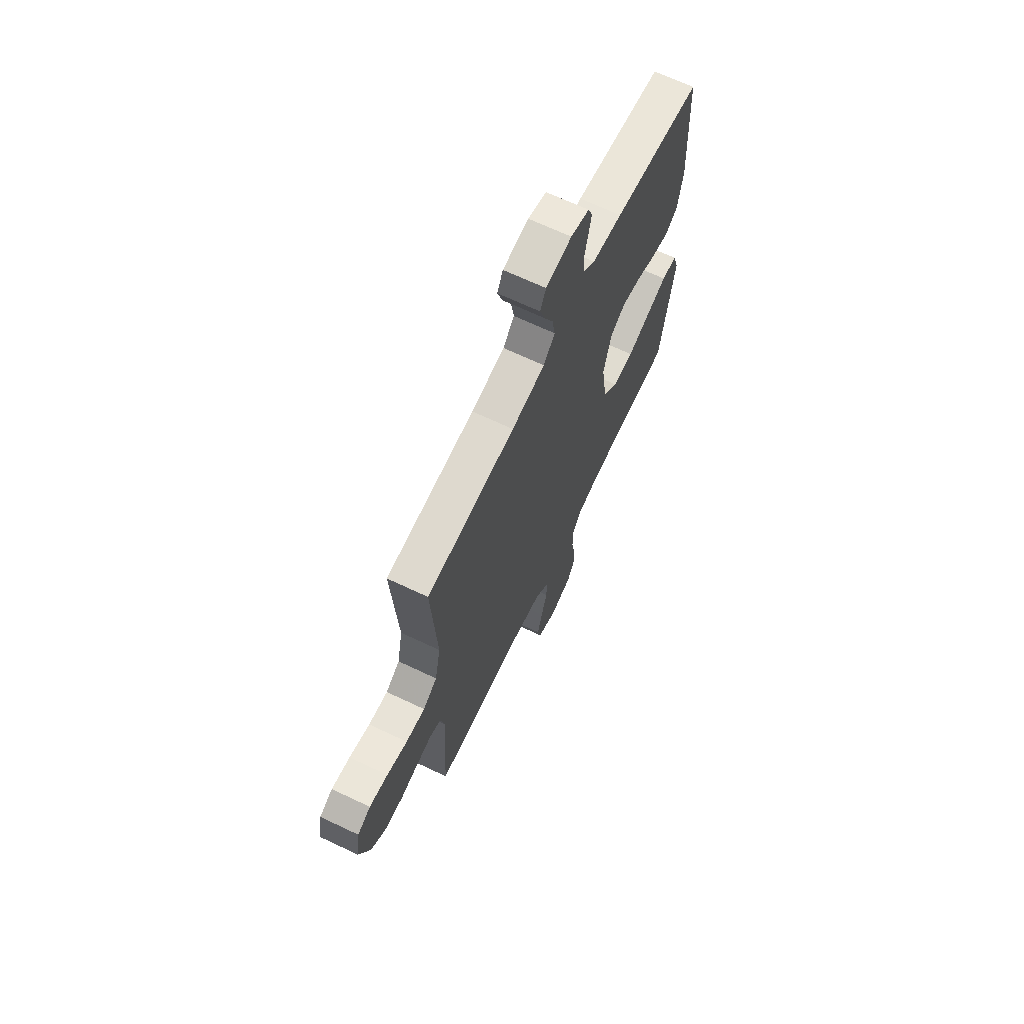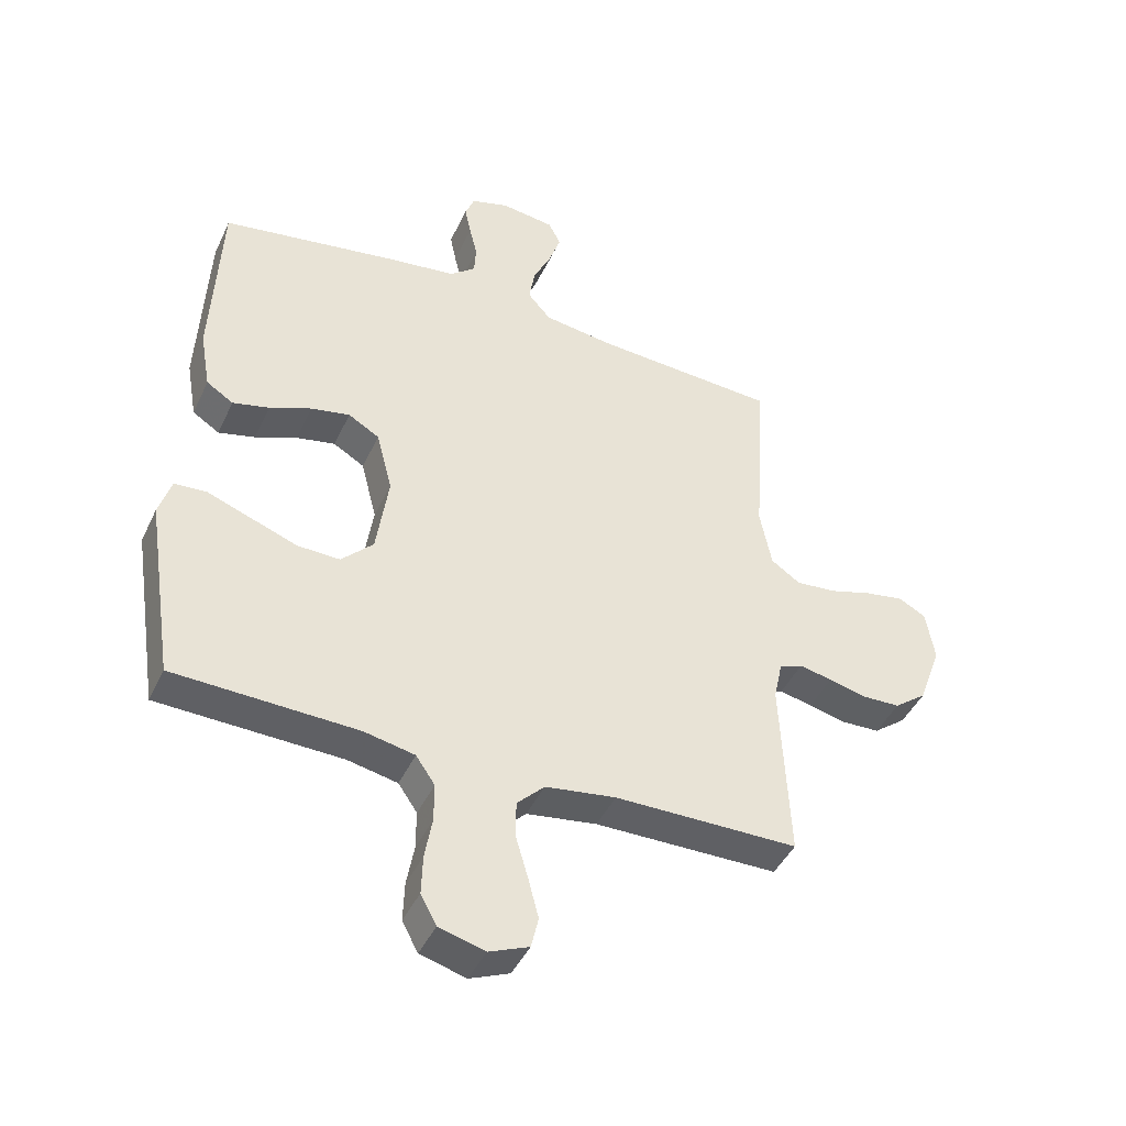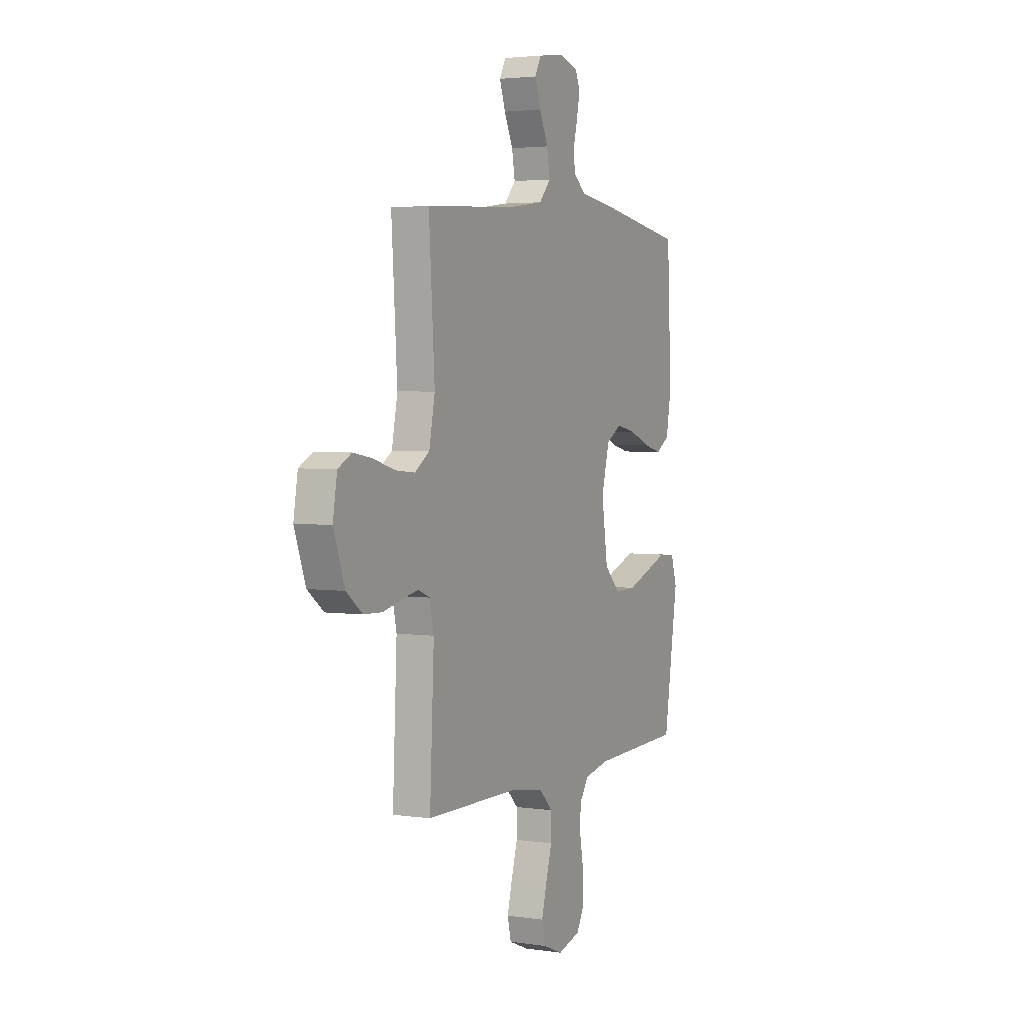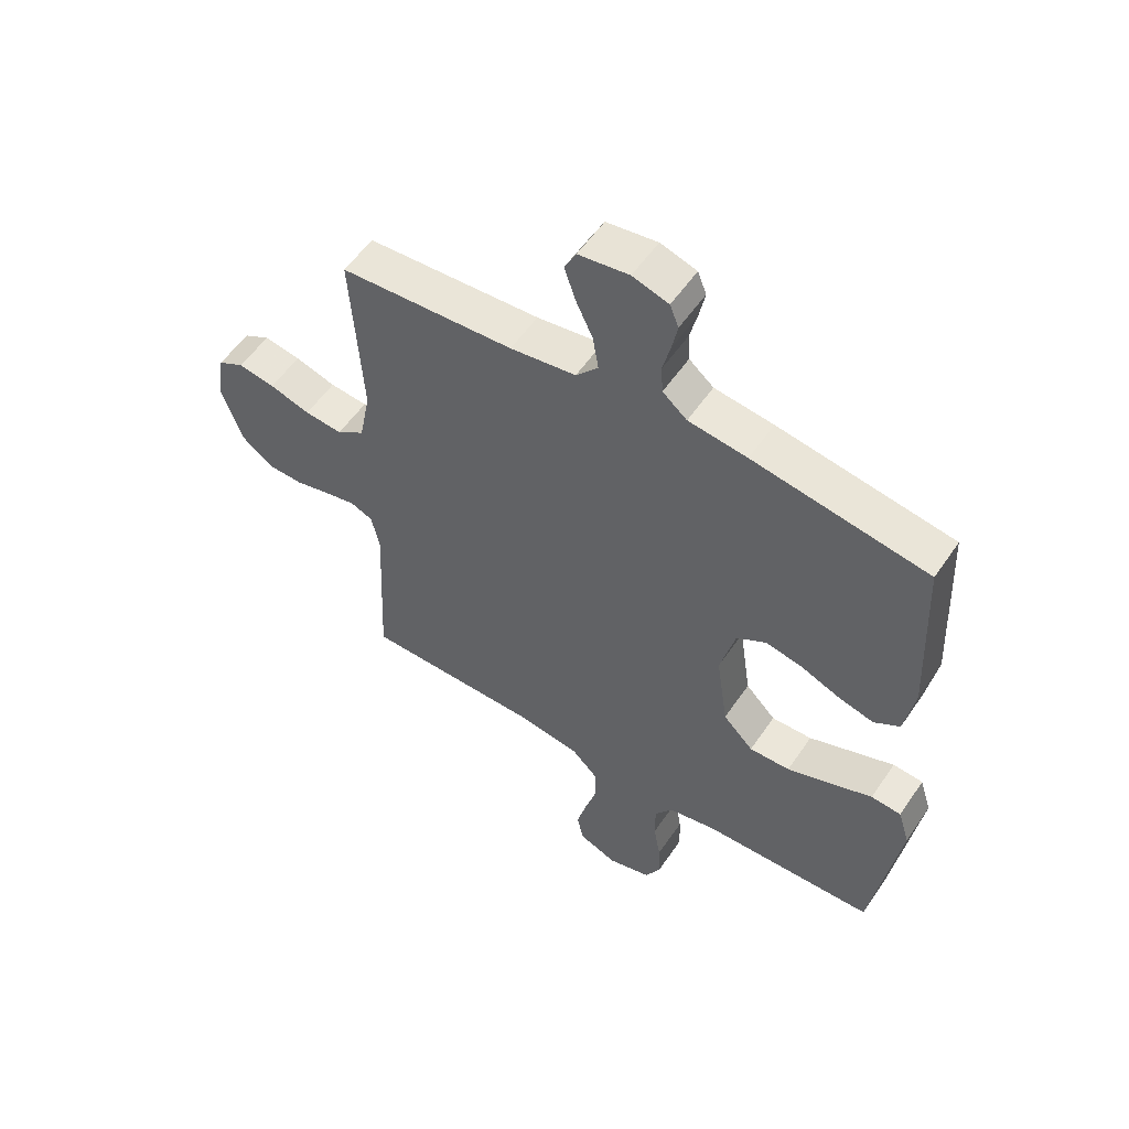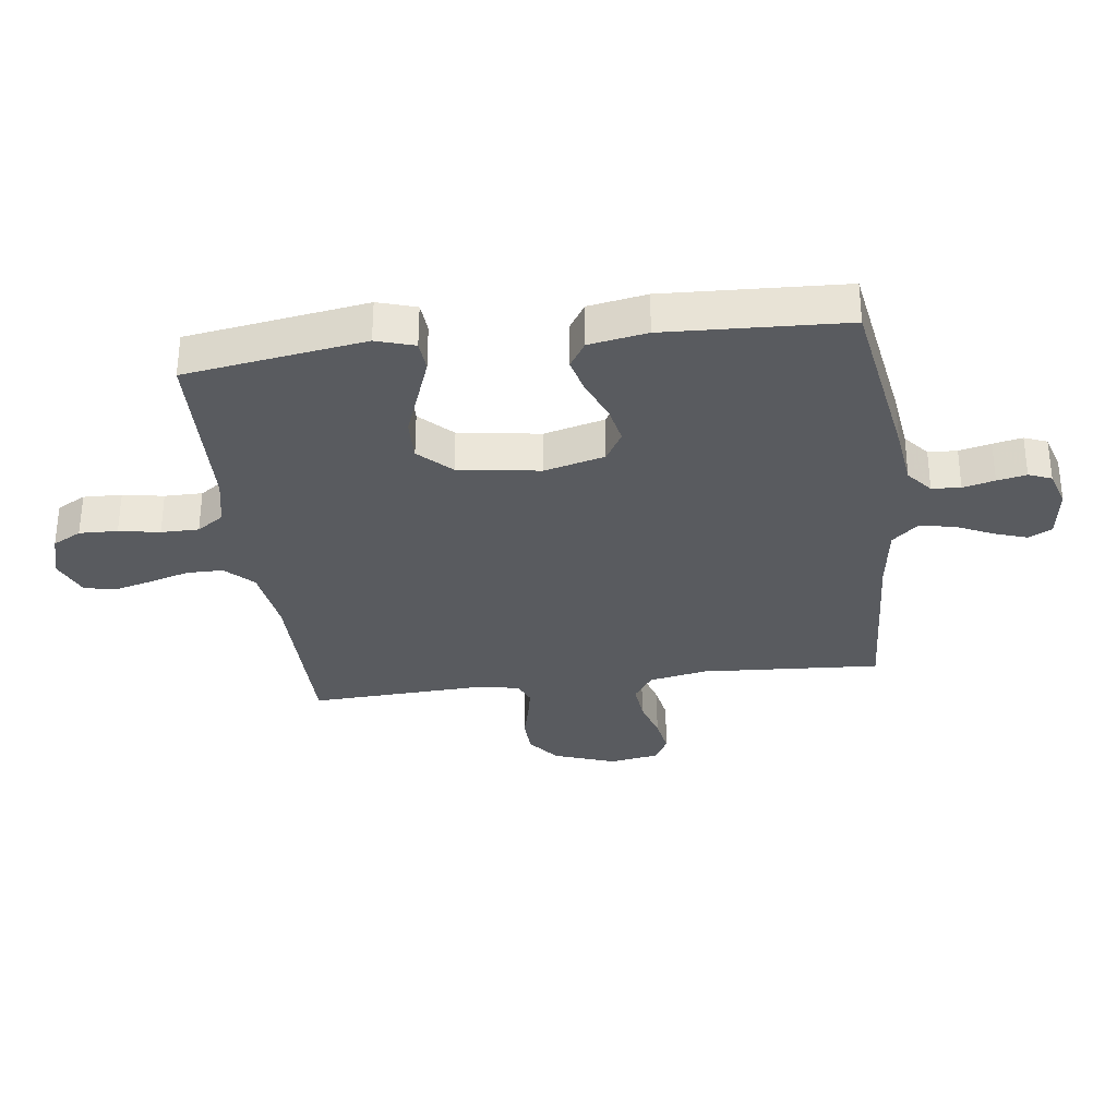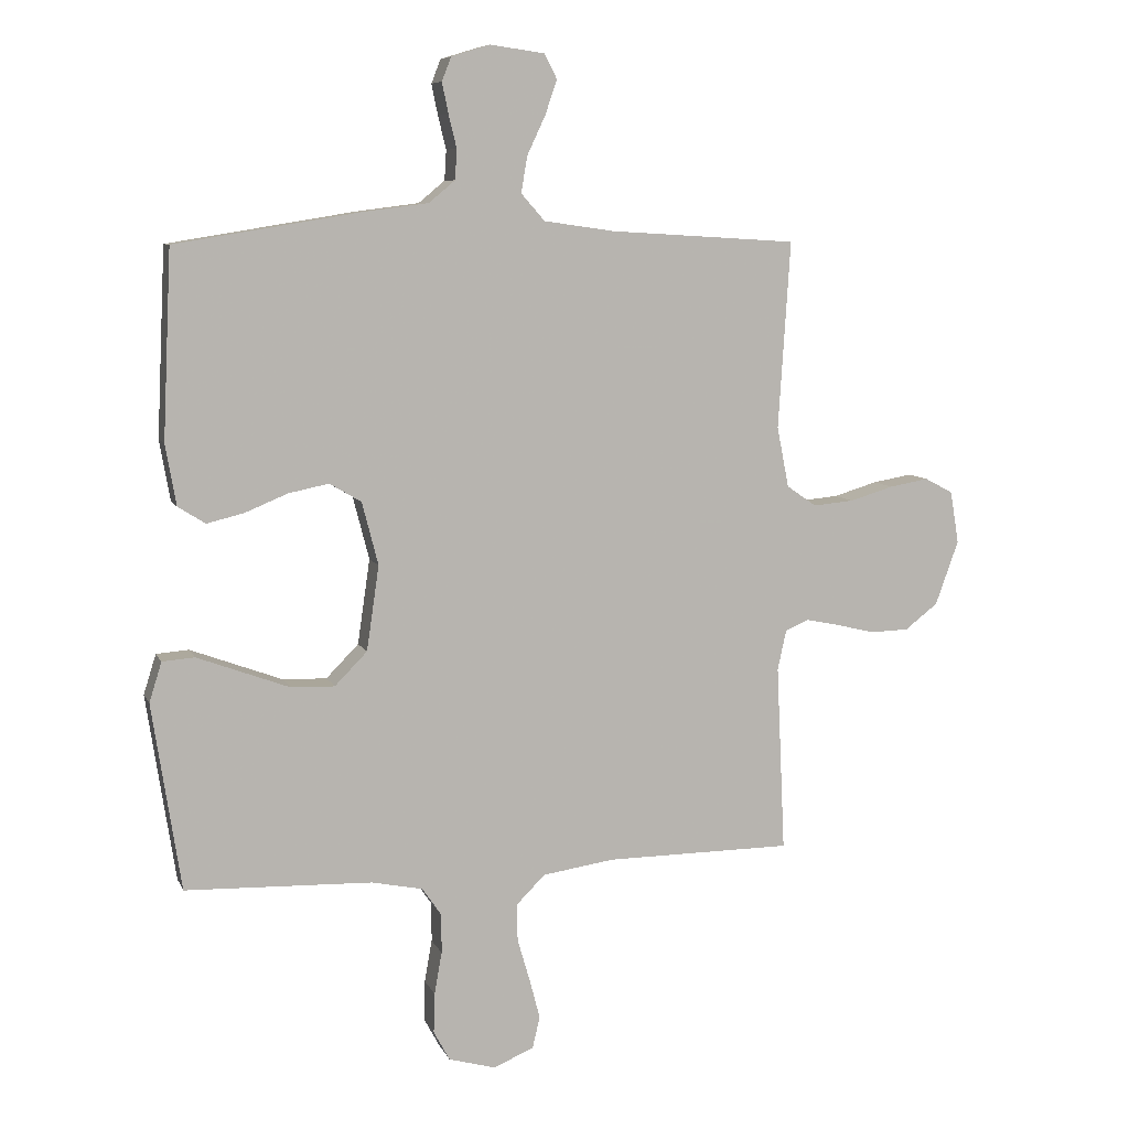
<metadata>
{"format":"obj","ext":"obj","renderer":"f3d","projection":"perspective","resolution":1024,"background":"white","views":[{"elev":67.8,"azim":115.4,"up":"+Z"},{"elev":-43.8,"azim":-23.9,"up":"+Z"},{"elev":3.3,"azim":116.6,"up":"+Z"},{"elev":55.3,"azim":-146.3,"up":"+Z"},{"elev":-32.0,"azim":-82.7,"up":"+Y"},{"elev":8.1,"azim":-16.2,"up":"+Z"}]}
</metadata>
<code>
v 0.5 0.07 -0.5
v 0.2 0.07 -0.502
v 0.085 0.07 -0.519
v 0.04 0.07 -0.564
v 0.04 0.07 -0.625
v 0.06 0.07 -0.693
v 0.077 0.07 -0.758
v 0.065 0.07 -0.809
v 0 0.07 -0.836
v -0.075 0.07 -0.815
v -0.101 0.07 -0.767
v -0.099 0.07 -0.703
v -0.087 0.07 -0.635
v -0.087 0.07 -0.572
v -0.118 0.07 -0.527
v -0.2 0.07 -0.51
v -0.5 0.07 -0.5
v -0.546 0.07 -0.2
v -0.526 0.07 -0.136
v -0.474 0.07 -0.132
v -0.404 0.07 -0.158
v -0.326 0.07 -0.187
v -0.256 0.07 -0.189
v -0.204 0.07 -0.136
v -0.184 0.07 0
v -0.21 0.07 0.101
v -0.261 0.07 0.131
v -0.325 0.07 0.118
v -0.393 0.07 0.09
v -0.453 0.07 0.075
v -0.497 0.07 0.103
v -0.514 0.07 0.2
v -0.5 0.07 0.5
v -0.2 0.07 0.549
v -0.099 0.07 0.562
v -0.057 0.07 0.597
v -0.054 0.07 0.645
v -0.067 0.07 0.698
v -0.077 0.07 0.747
v -0.062 0.07 0.785
v 0 0.07 0.804
v 0.087 0.07 0.792
v 0.107 0.07 0.753
v 0.088 0.07 0.697
v 0.059 0.07 0.635
v 0.049 0.07 0.577
v 0.087 0.07 0.534
v 0.2 0.07 0.518
v 0.5 0.07 0.5
v 0.481 0.07 0.2
v 0.5 0.07 0.103
v 0.548 0.07 0.07
v 0.613 0.07 0.076
v 0.683 0.07 0.097
v 0.746 0.07 0.108
v 0.791 0.07 0.084
v 0.805 0.07 0
v 0.768 0.07 -0.103
v 0.715 0.07 -0.144
v 0.653 0.07 -0.146
v 0.592 0.07 -0.131
v 0.538 0.07 -0.12
v 0.5 0.07 -0.136
v 0.486 0.07 -0.2
v 0.5 0 -0.5
v 0.2 0 -0.502
v 0.085 0 -0.519
v 0.04 0 -0.564
v 0.04 0 -0.625
v 0.06 0 -0.693
v 0.077 0 -0.758
v 0.065 0 -0.809
v 0 0 -0.836
v -0.075 0 -0.815
v -0.101 0 -0.767
v -0.099 0 -0.703
v -0.087 0 -0.635
v -0.087 0 -0.572
v -0.118 0 -0.527
v -0.2 0 -0.51
v -0.5 0 -0.5
v -0.546 0 -0.2
v -0.526 0 -0.136
v -0.474 0 -0.132
v -0.404 0 -0.158
v -0.326 0 -0.187
v -0.256 0 -0.189
v -0.204 0 -0.136
v -0.184 0 0
v -0.21 0 0.101
v -0.261 0 0.131
v -0.325 0 0.118
v -0.393 0 0.09
v -0.453 0 0.075
v -0.497 0 0.103
v -0.514 0 0.2
v -0.5 0 0.5
v -0.2 0 0.549
v -0.099 0 0.562
v -0.057 0 0.597
v -0.054 0 0.645
v -0.067 0 0.698
v -0.077 0 0.747
v -0.062 0 0.785
v 0 0 0.804
v 0.087 0 0.792
v 0.107 0 0.753
v 0.088 0 0.697
v 0.059 0 0.635
v 0.049 0 0.577
v 0.087 0 0.534
v 0.2 0 0.518
v 0.5 0 0.5
v 0.481 0 0.2
v 0.5 0 0.103
v 0.548 0 0.07
v 0.613 0 0.076
v 0.683 0 0.097
v 0.746 0 0.108
v 0.791 0 0.084
v 0.805 0 0
v 0.768 0 -0.103
v 0.715 0 -0.144
v 0.653 0 -0.146
v 0.592 0 -0.131
v 0.538 0 -0.12
v 0.5 0 -0.136
v 0.486 0 -0.2
f 59 60 61
f 58 59 61
f 57 58 61
f 56 57 61
f 55 56 61
f 54 55 61
f 53 54 61
f 52 53 61 62
f 51 52 62 63
f 48 49 50
f 51 63 64
f 50 51 64
f 48 50 64
f 47 48 64
f 43 44 45
f 42 43 45
f 41 42 45
f 40 41 45
f 39 40 45
f 38 39 45
f 37 38 45
f 36 37 45 46
f 64 1 2
f 47 64 2
f 46 47 2
f 36 46 2
f 35 36 2
f 33 34 35
f 32 33 35
f 31 32 35
f 30 31 35
f 29 30 35
f 28 29 35
f 20 21 22
f 19 20 22
f 18 19 22
f 17 18 22
f 16 17 22
f 15 16 22 23
f 14 15 23 24
f 11 12 13
f 10 11 13
f 9 10 13
f 8 9 13
f 7 8 13
f 6 7 13
f 5 6 13
f 4 5 13 14
f 14 24 25
f 4 14 25
f 3 4 25
f 27 28 35
f 26 27 35
f 25 26 35
f 3 25 35
f 2 3 35
f 125 124 123
f 125 123 122
f 125 122 121
f 125 121 120
f 125 120 119
f 125 119 118
f 125 118 117
f 126 125 117 116
f 127 126 116 115
f 114 113 112
f 128 127 115
f 128 115 114
f 128 114 112
f 128 112 111
f 109 108 107
f 109 107 106
f 109 106 105
f 109 105 104
f 109 104 103
f 109 103 102
f 109 102 101
f 110 109 101 100
f 66 65 128
f 66 128 111
f 66 111 110
f 66 110 100
f 66 100 99
f 99 98 97
f 99 97 96
f 99 96 95
f 99 95 94
f 99 94 93
f 99 93 92
f 86 85 84
f 86 84 83
f 86 83 82
f 86 82 81
f 86 81 80
f 87 86 80 79
f 88 87 79 78
f 77 76 75
f 77 75 74
f 77 74 73
f 77 73 72
f 77 72 71
f 77 71 70
f 77 70 69
f 78 77 69 68
f 89 88 78
f 89 78 68
f 89 68 67
f 99 92 91
f 99 91 90
f 99 90 89
f 99 89 67
f 99 67 66
f 1 65 66 2
f 2 66 67 3
f 3 67 68 4
f 4 68 69 5
f 5 69 70 6
f 6 70 71 7
f 7 71 72 8
f 8 72 73 9
f 9 73 74 10
f 10 74 75 11
f 11 75 76 12
f 12 76 77 13
f 13 77 78 14
f 14 78 79 15
f 15 79 80 16
f 16 80 81 17
f 17 81 82 18
f 18 82 83 19
f 19 83 84 20
f 20 84 85 21
f 21 85 86 22
f 22 86 87 23
f 23 87 88 24
f 24 88 89 25
f 25 89 90 26
f 26 90 91 27
f 27 91 92 28
f 28 92 93 29
f 29 93 94 30
f 30 94 95 31
f 31 95 96 32
f 32 96 97 33
f 33 97 98 34
f 34 98 99 35
f 35 99 100 36
f 36 100 101 37
f 37 101 102 38
f 38 102 103 39
f 39 103 104 40
f 40 104 105 41
f 41 105 106 42
f 42 106 107 43
f 43 107 108 44
f 44 108 109 45
f 45 109 110 46
f 46 110 111 47
f 47 111 112 48
f 48 112 113 49
f 49 113 114 50
f 50 114 115 51
f 51 115 116 52
f 52 116 117 53
f 53 117 118 54
f 54 118 119 55
f 55 119 120 56
f 56 120 121 57
f 57 121 122 58
f 58 122 123 59
f 59 123 124 60
f 60 124 125 61
f 61 125 126 62
f 62 126 127 63
f 63 127 128 64
f 64 128 65 1

</code>
